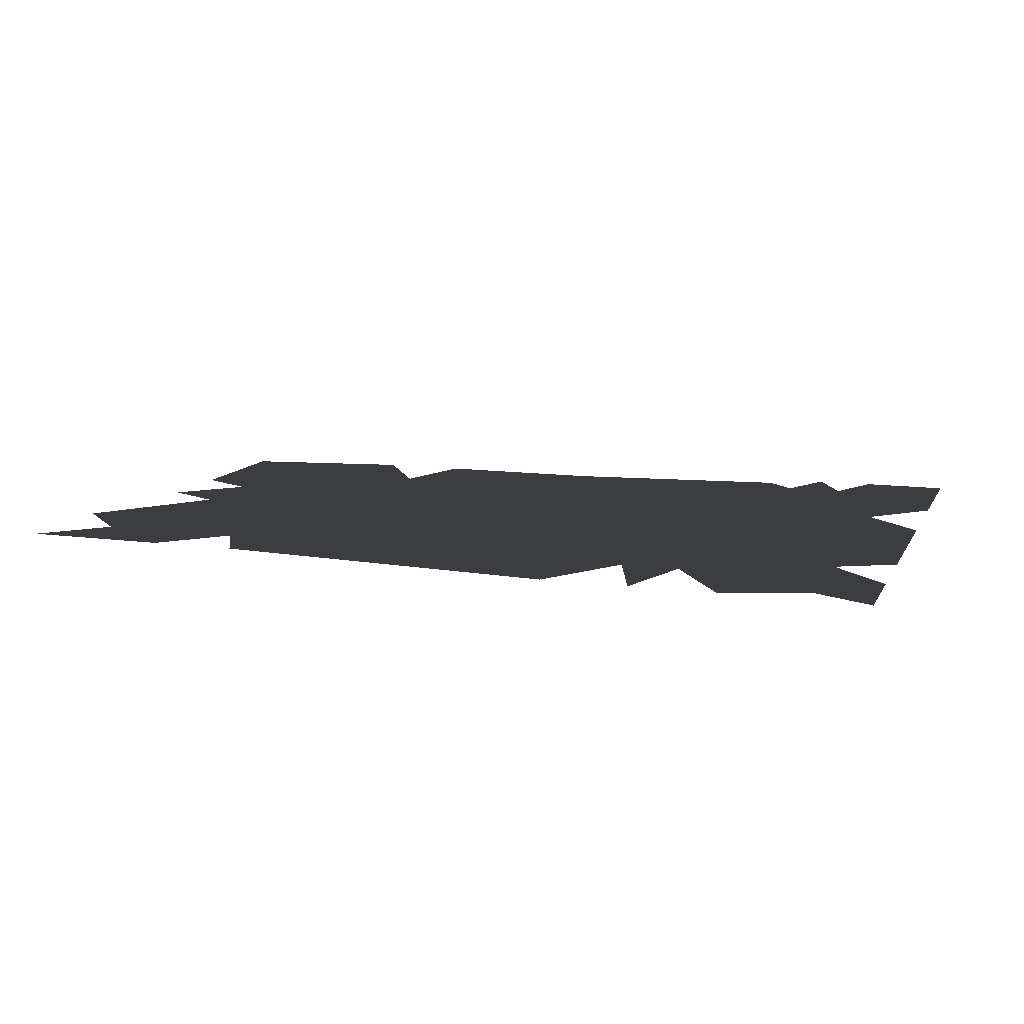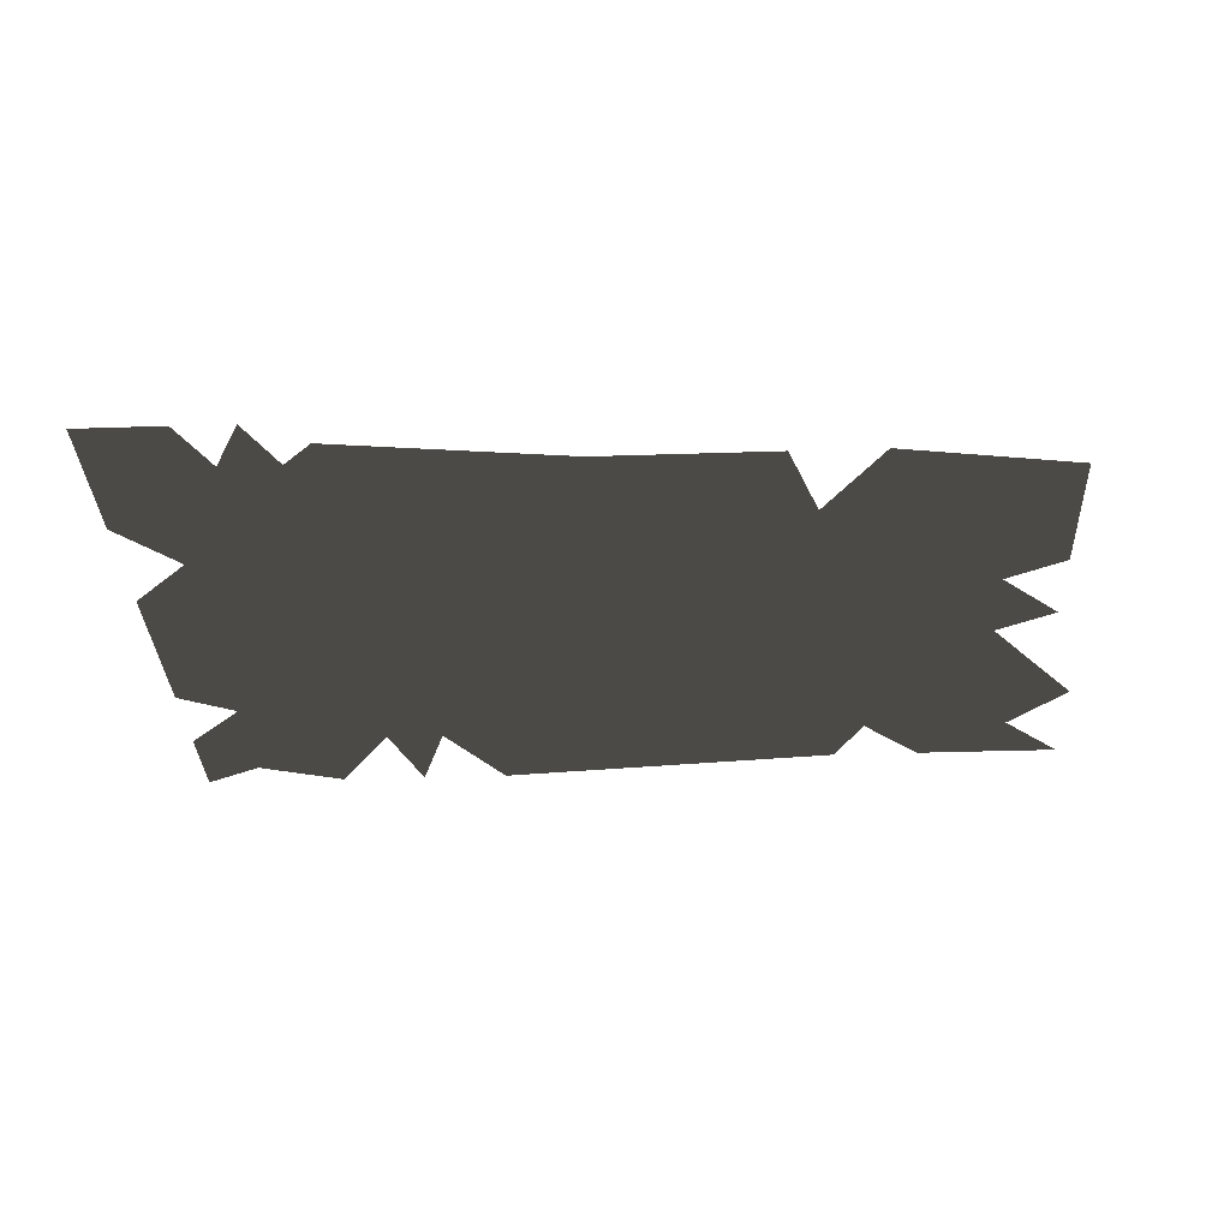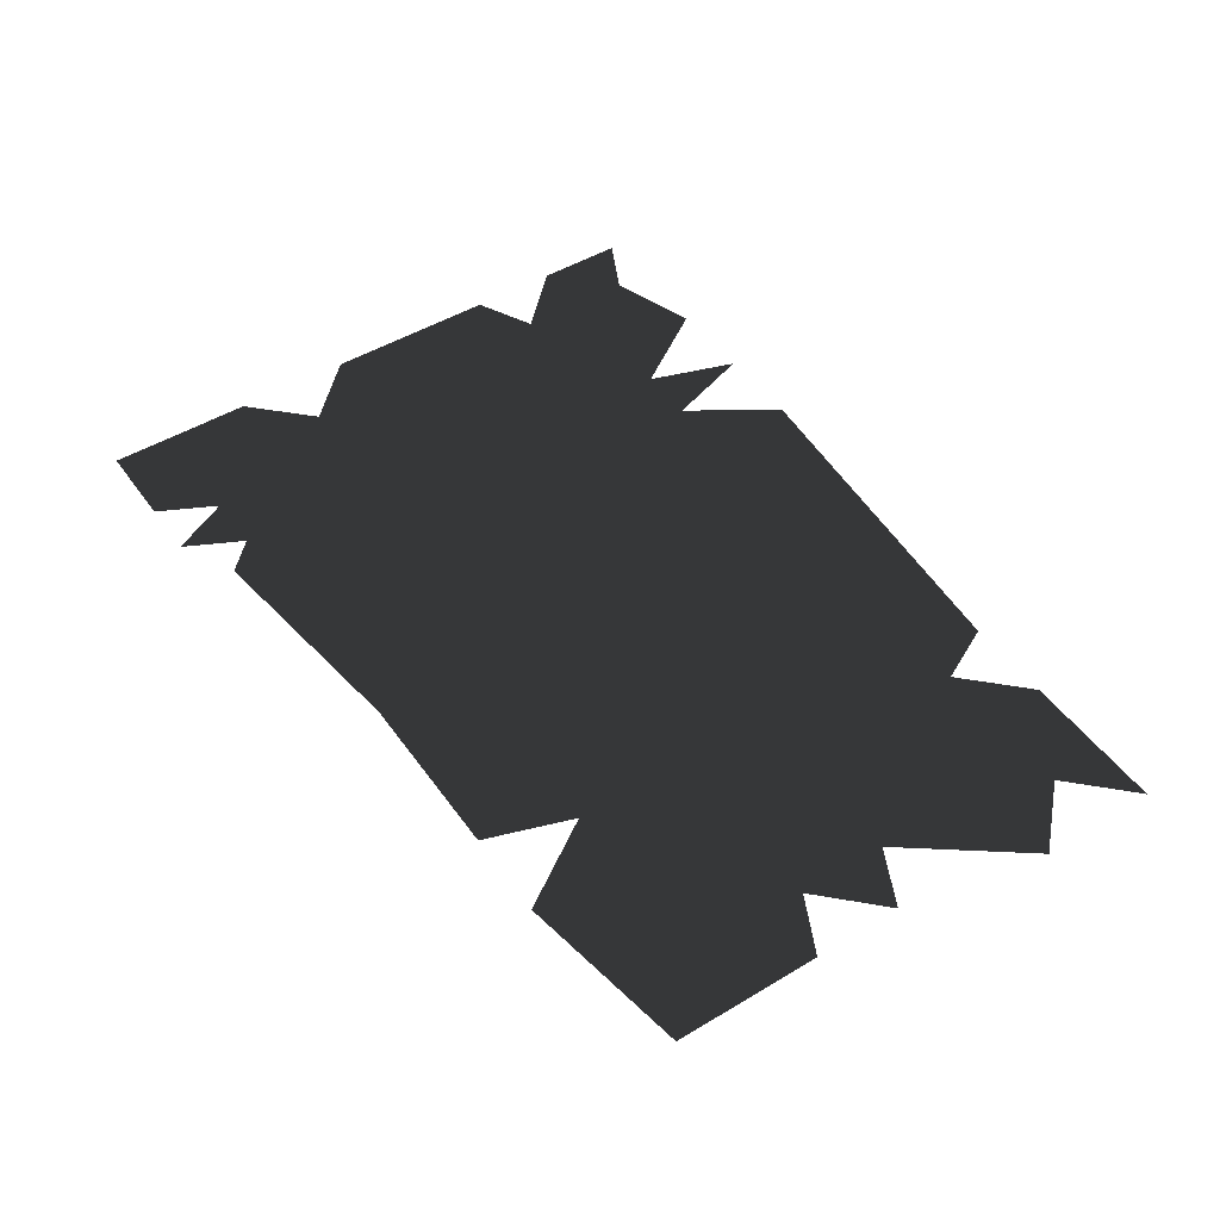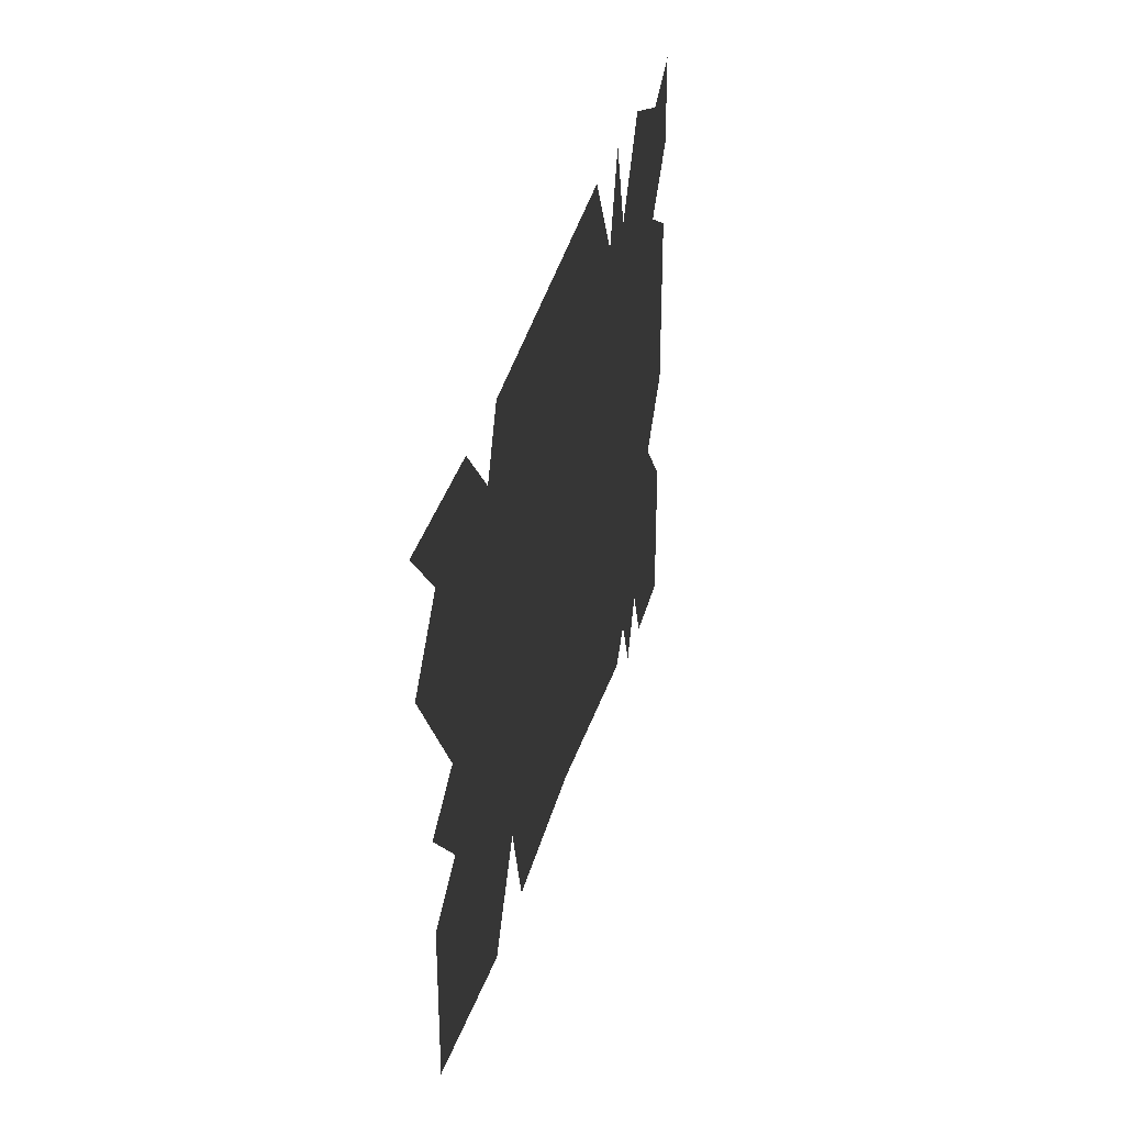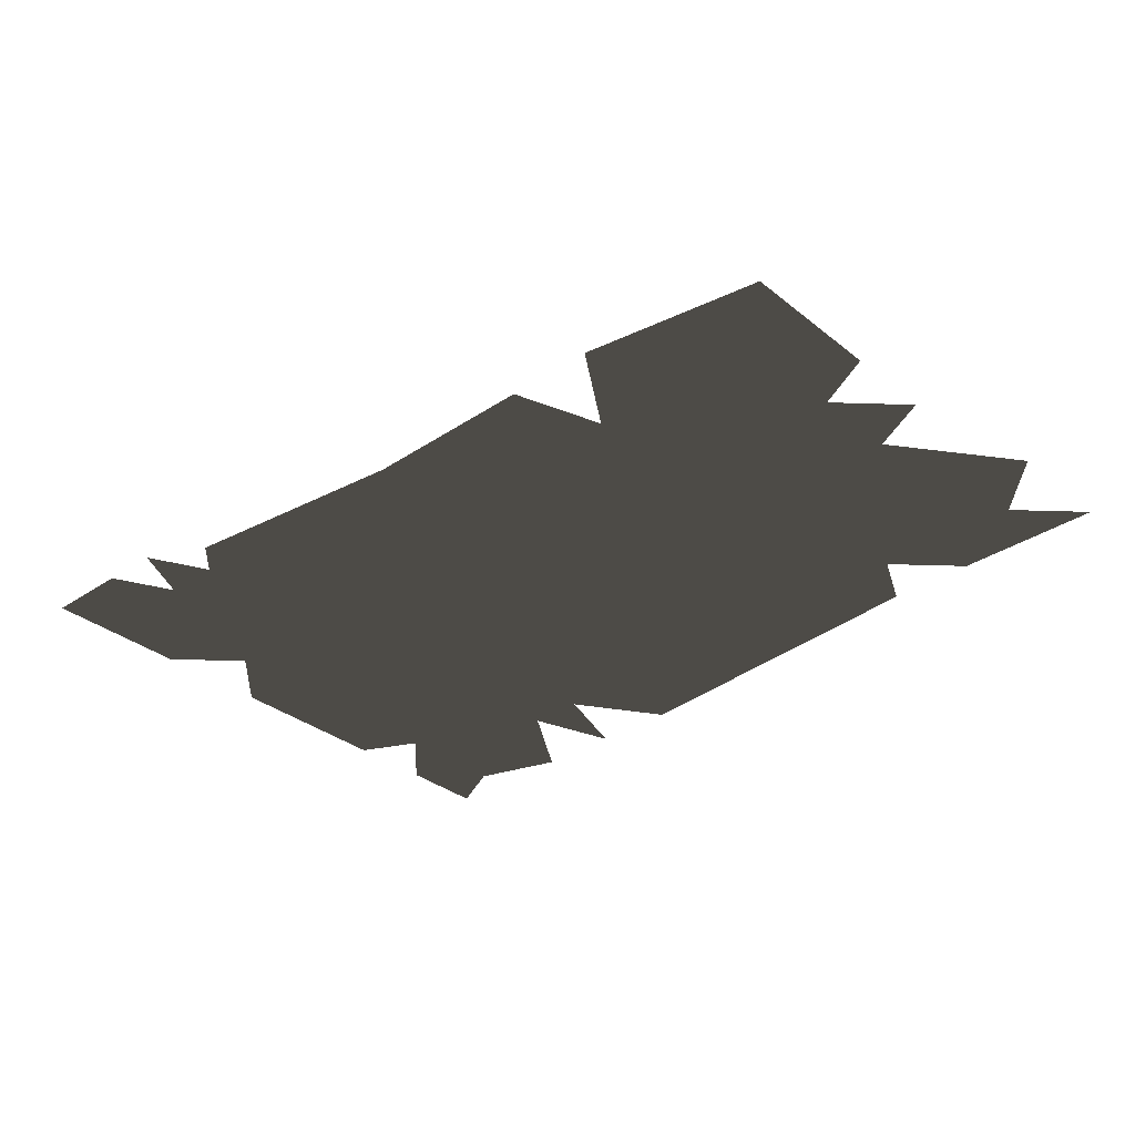
<metadata>
{"format":"obj","ext":"obj","renderer":"f3d","projection":"perspective","resolution":1024,"background":"white","views":[{"elev":11.4,"azim":18.5,"up":"+Y"},{"elev":-33.6,"azim":-177.4,"up":"+Y"},{"elev":48.5,"azim":-123.9,"up":"+Y"},{"elev":32.0,"azim":-76.9,"up":"+Z"},{"elev":-33.1,"azim":-137.5,"up":"+Y"}]}
</metadata>
<code>
o 2497
v -56 0 -36
v -48 0 -12
v -24 0 -28
v -32 0 -40
v 48 0 -40
v 40 0 -40
v 56 0 -20
v 52 0 -48
v 64 0 -48
v 64 0 -28
v 4 0 -40
v 36 0 -44
v 56 0 16
v 36 0 24
v 56 0 32
v 64 0 24
v 64 0 36
v 28 0 24
v 32 0 36
v 64 0 -12
v 64 0 12
v -32 0 24
v -48 0 0
v -52 0 24
v -40 0 32
v -60 0 32
v -20 0 -40
v -56 0 -16
v -56 0 -4
v -60 0 16
v -28 0 32
v 20 0 36
v 44 0 36
v 44 0 -48
v -36 0 -24
v -32 0 -16
v -28 0 -20
v -32 0 -28
v -28 0 -12
v -24 0 -4
v -20 0 -8
v -24 0 -16
v -20 0 0
v -16 0 8
v -12 0 4
v -16 0 -4
v 20 0 11
v 17 0 15
v 19 0 18
v 21 0 12
v 22 0 1
v 19 0 6
v 23 0 8
v 25 0 3
v 25 0 -9
v 23 0 -5
v 26 0 -2
v 28 0 -6
v 21 0 -16
v 23 0 -11
v 26 0 -12
v 23 0 -17
v 15 0 -25
v 17 0 -19
v 21 0 -20
v 18 0 -25
v 9 0 -34
v 11 0 -28
v 15 0 -29
v 13 0 -34
v 48 0 -36
v 40 0 -28
v 52 0 -28
v 36 0 -28
v 28 0 -20
v 40 0 -20
v 48 0 -24
v 40 0 -16
v 52 0 -16
v -35 0 9
v -39 0 6
v -42 0 8
v -36 0 10
v -25 0 11
v -30 0 8
v -32 0 12
v -27 0 13
v -16 0 13
v -20 0 12
v -22 0 14
v -19 0 16
v -9 0 10
v -14 0 12
v -13 0 14
v -8 0 12
v 0 0 4
v -6 0 6
v -5 0 10
v 0 0 7
v 9 0 -2
v 3 0 0
v 4 0 4
v 9 0 2
v -16 0 -28
v -16 0 -16
v -8 0 -4
v 0 0 -8
v -4 0 -20
v -4 0 -32
v 8 0 12
v 0 0 16
v 8 0 24
v 12 0 20
v -12 0 20
v -8 0 28
v -4 0 24
v -8 0 16
f 1 2 3
f 1 3 4
f 5 6 7
f 5 7 8
f 8 7 9
f 9 7 10
f 11 7 6
f 11 6 12
f 13 14 15
f 13 15 16
f 16 15 17
f 14 7 18
f 14 18 19
f 14 13 7
f 7 13 20
f 20 13 21
f 22 23 24
f 22 24 25
f 25 24 26
f 2 23 22
f 2 22 3
f 3 22 18
f 3 18 11
f 3 11 27
f 18 7 11
f 1 28 2
f 2 29 23
f 23 30 24
f 22 31 32
f 22 32 18
f 14 33 15
f 5 34 6
f 35 36 37
f 35 37 38
f 39 40 41
f 39 41 42
f 43 44 45
f 43 45 46
f 47 48 49
f 47 49 50
f 51 52 53
f 51 53 54
f 55 56 57
f 55 57 58
f 59 60 61
f 59 61 62
f 63 64 65
f 63 65 66
f 67 68 69
f 67 69 70
f 71 72 73
f 74 75 76
f 77 78 79
f 80 81 82
f 80 82 83
f 84 85 86
f 84 86 87
f 88 89 90
f 88 90 91
f 92 93 94
f 92 94 95
f 96 97 98
f 96 98 99
f 100 101 102
f 100 102 103
f 104 105 106
f 104 106 107
f 104 107 108
f 104 108 109
f 110 111 112
f 110 112 113
f 114 115 116
f 114 116 117

</code>
